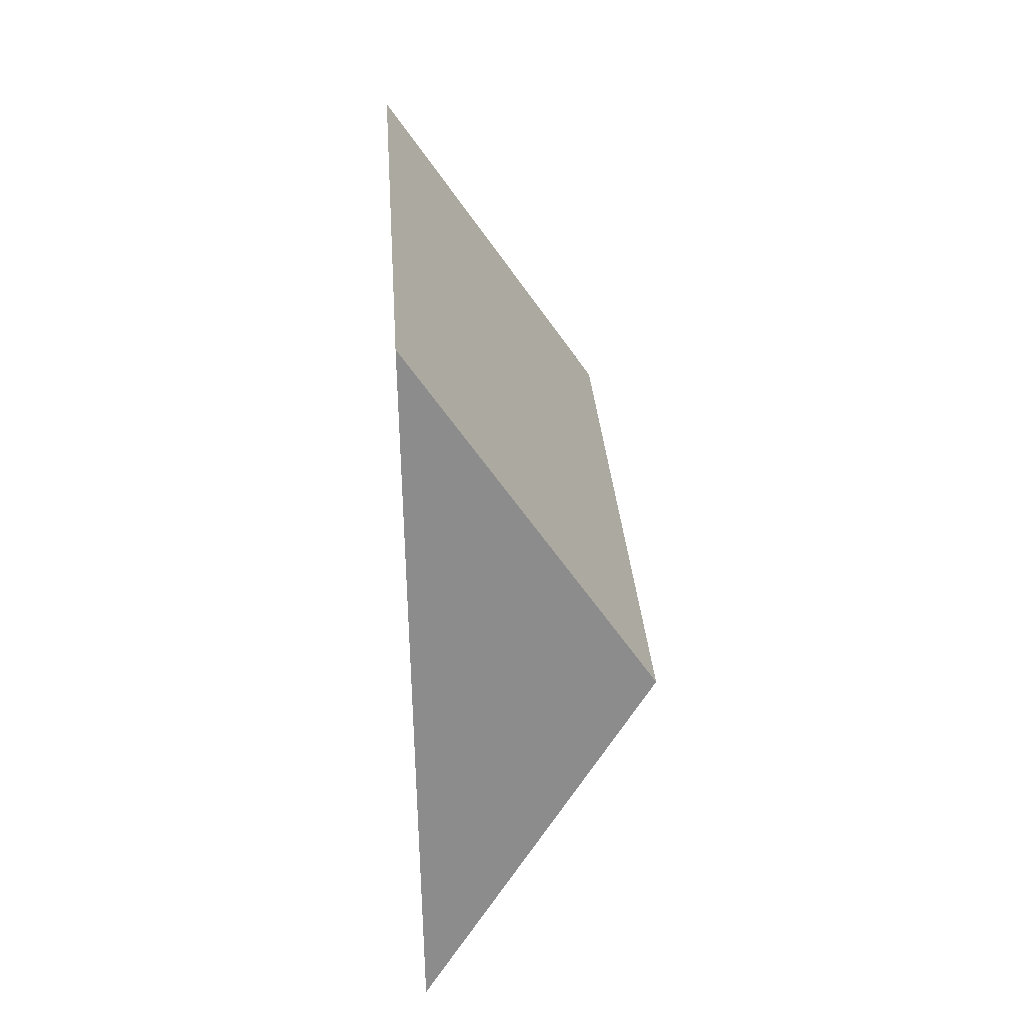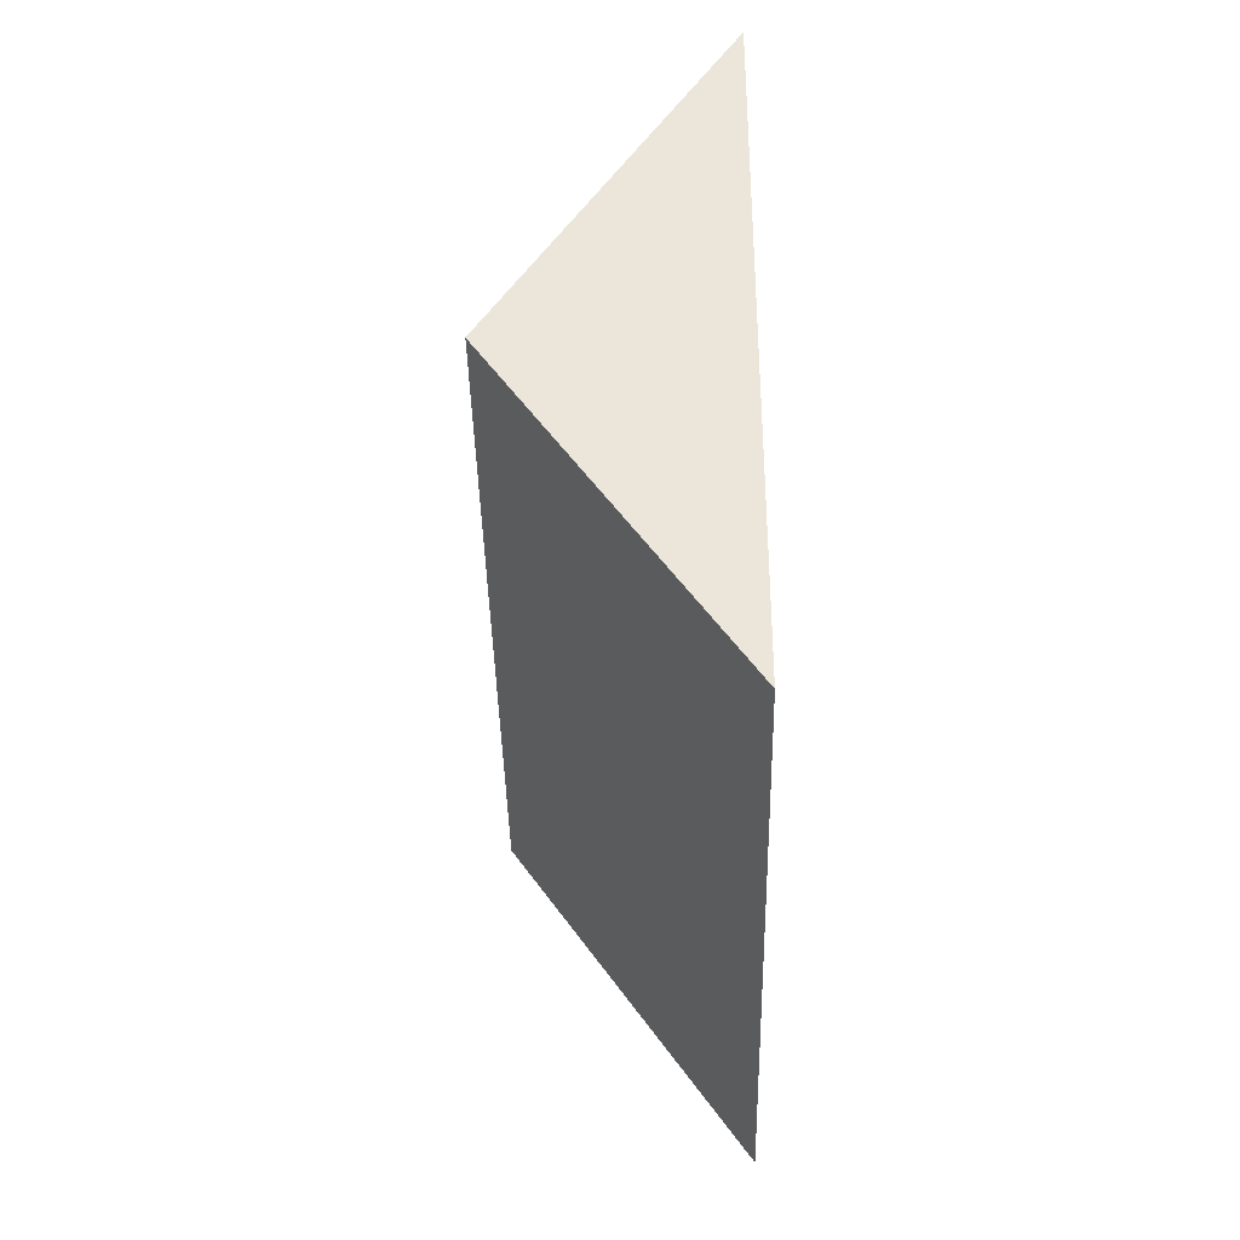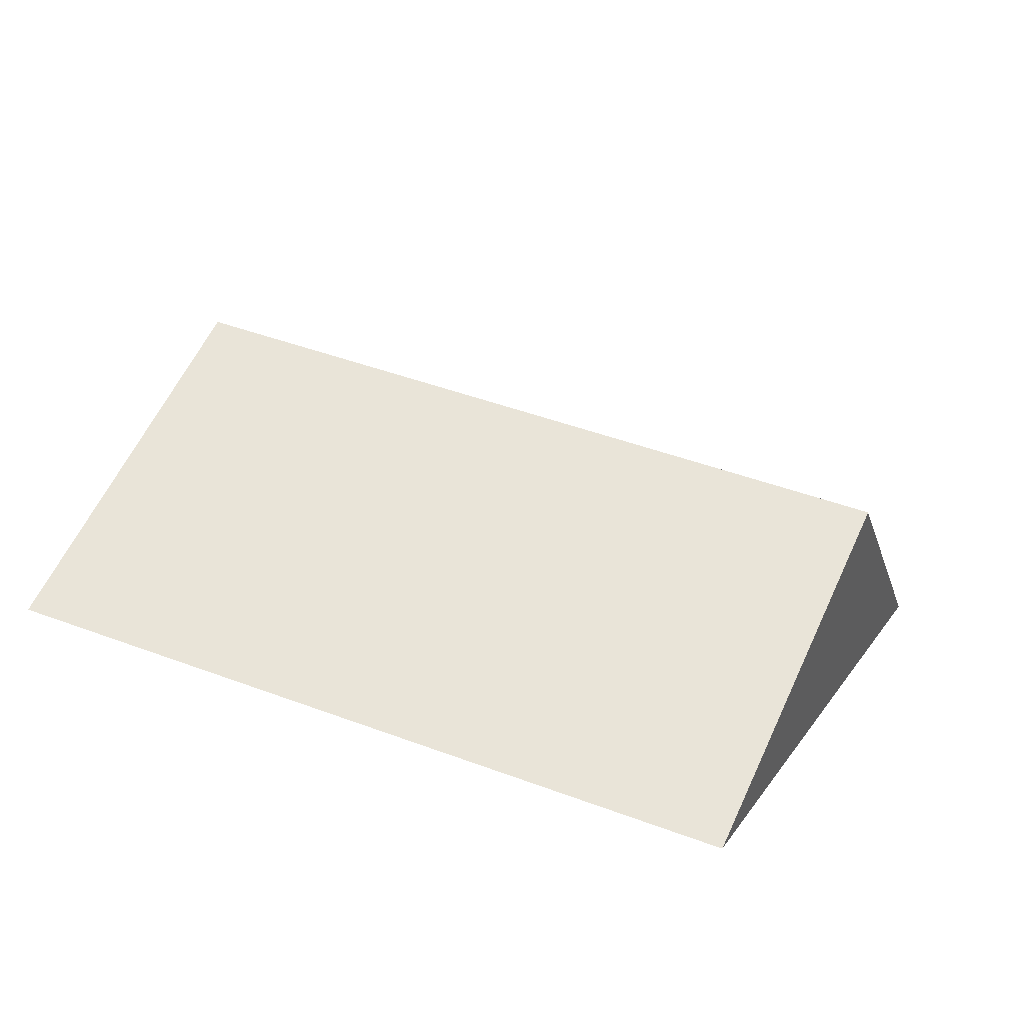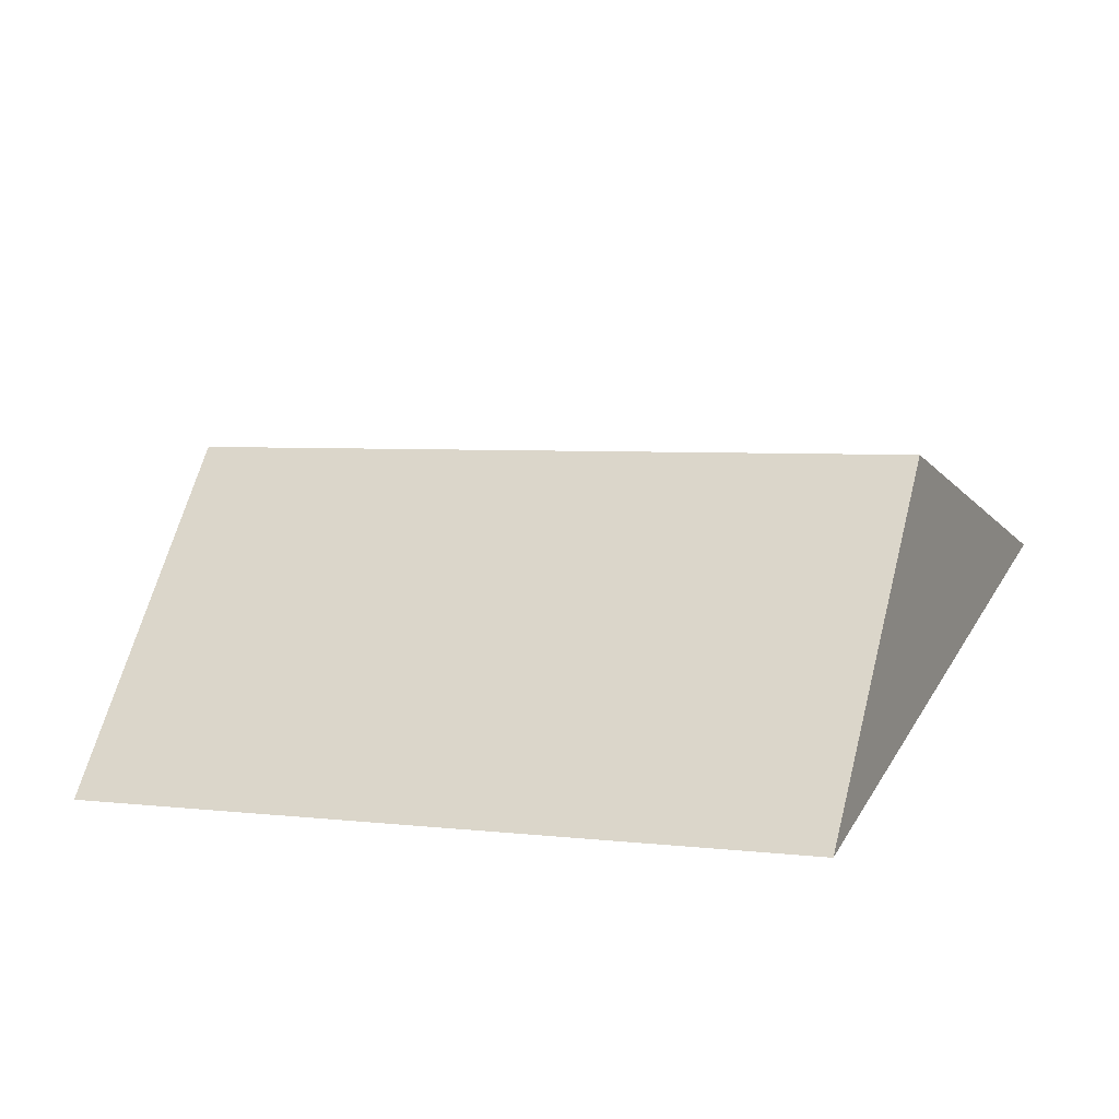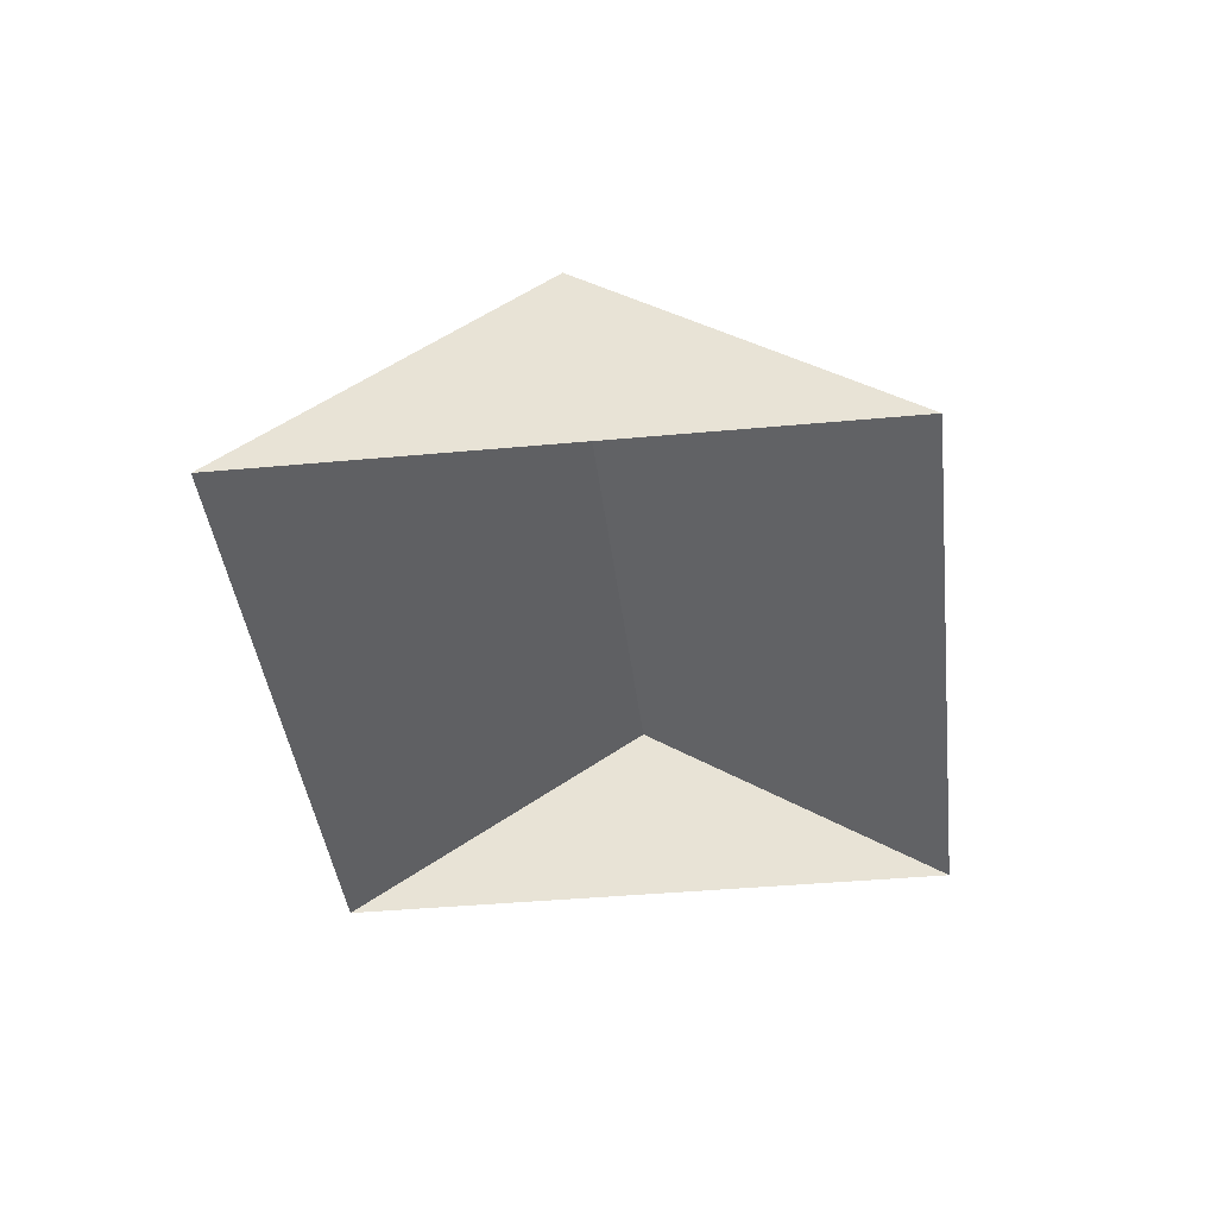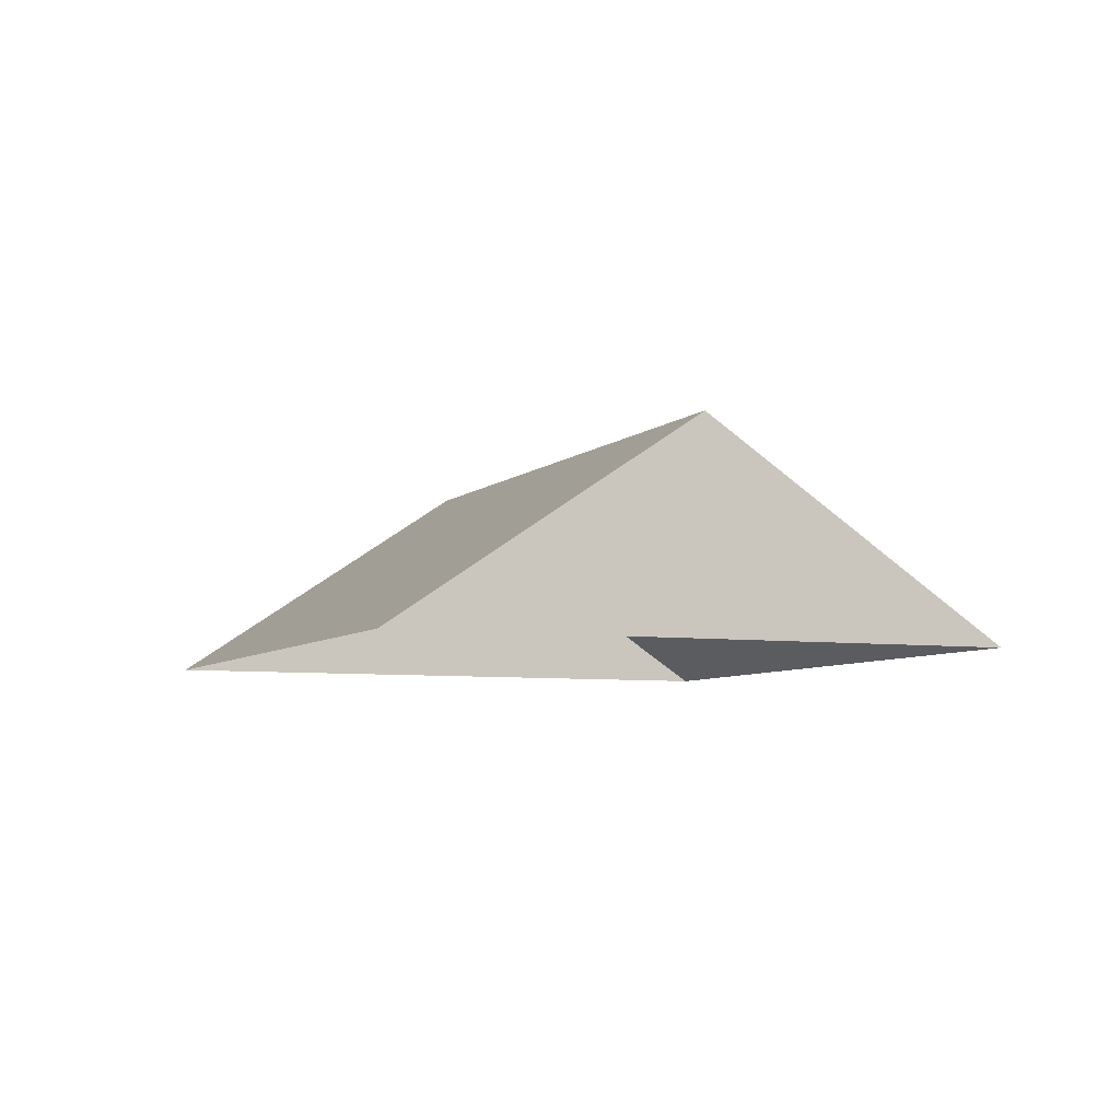
<metadata>
{"format":"obj","ext":"obj","renderer":"f3d","projection":"perspective","resolution":1024,"background":"white","views":[{"elev":48.3,"azim":86.5,"up":"+Z"},{"elev":-59.3,"azim":-88.9,"up":"+Z"},{"elev":-68.1,"azim":170.7,"up":"+Z"},{"elev":-68.7,"azim":-172.6,"up":"+Z"},{"elev":-39.9,"azim":-105.8,"up":"+Y"},{"elev":-6.0,"azim":-135.5,"up":"+Y"}]}
</metadata>
<code>
o CG10_500_045068_0005_roof
v 94.66 75 -296
v 14.56 75 -101.1
v 54.78 145 -199
v 305.8 75 -208.5
v 226 75 -14.17
v 266.1 144.8 -111.8
v 94.66 0 -296
v 14.56 0 -101.1
v 226 0 -14.17
v 305.8 0 -208.5
f 2 3 6 5
f 3 1 4 6
f 1 3 2
f 5 6 4

</code>
